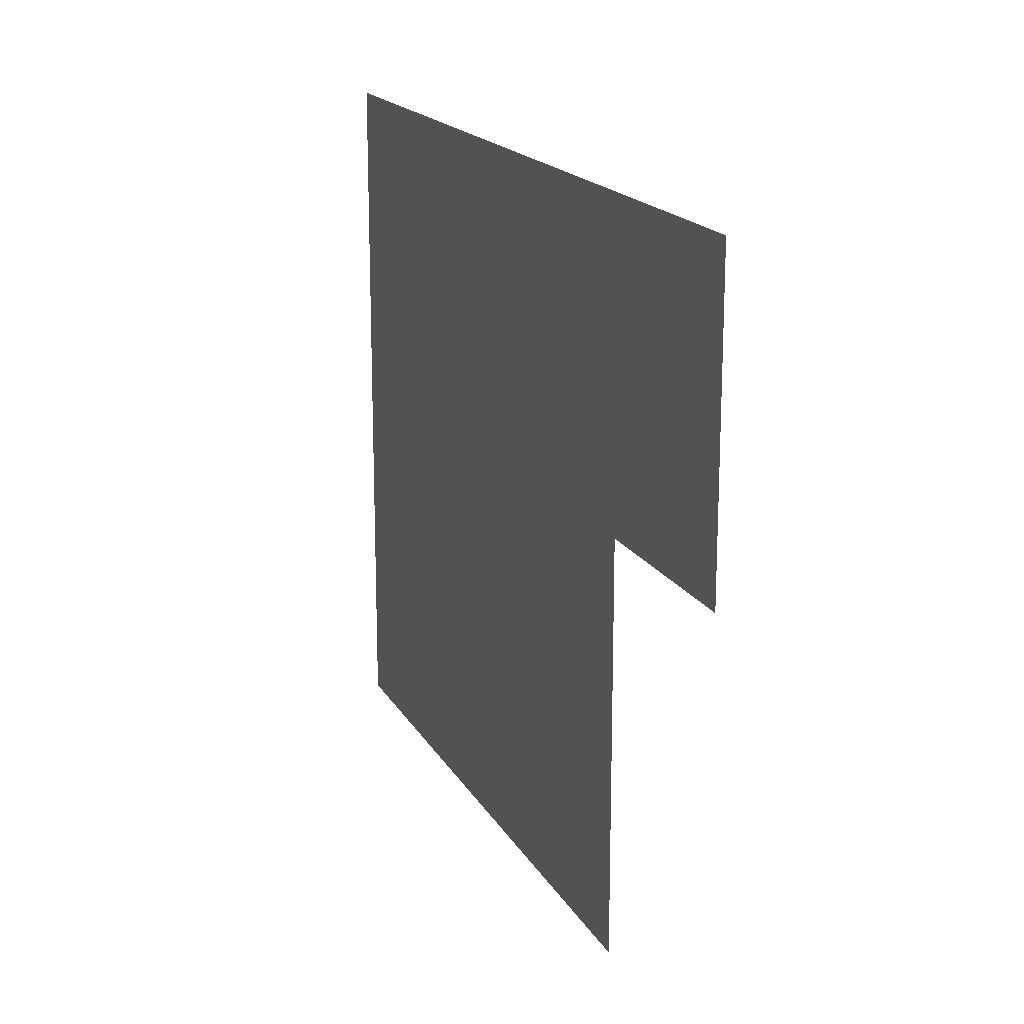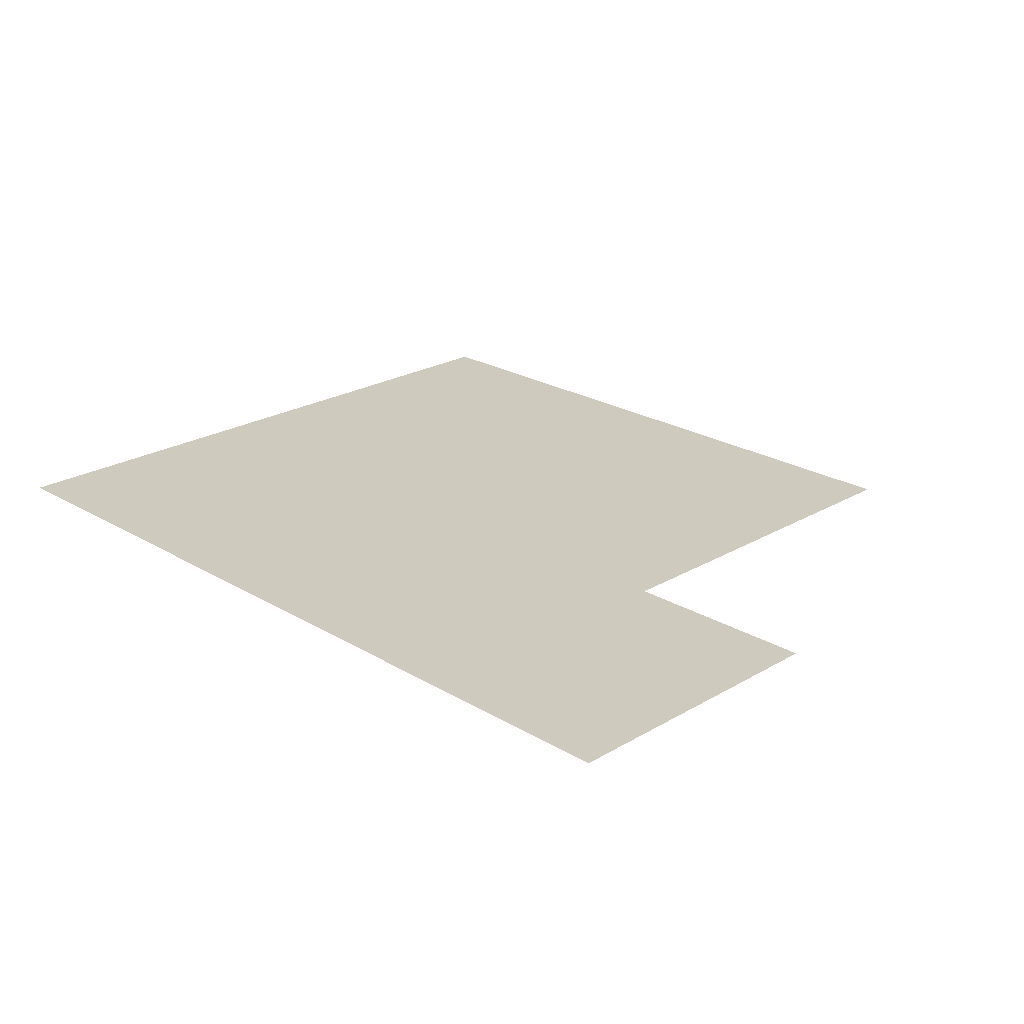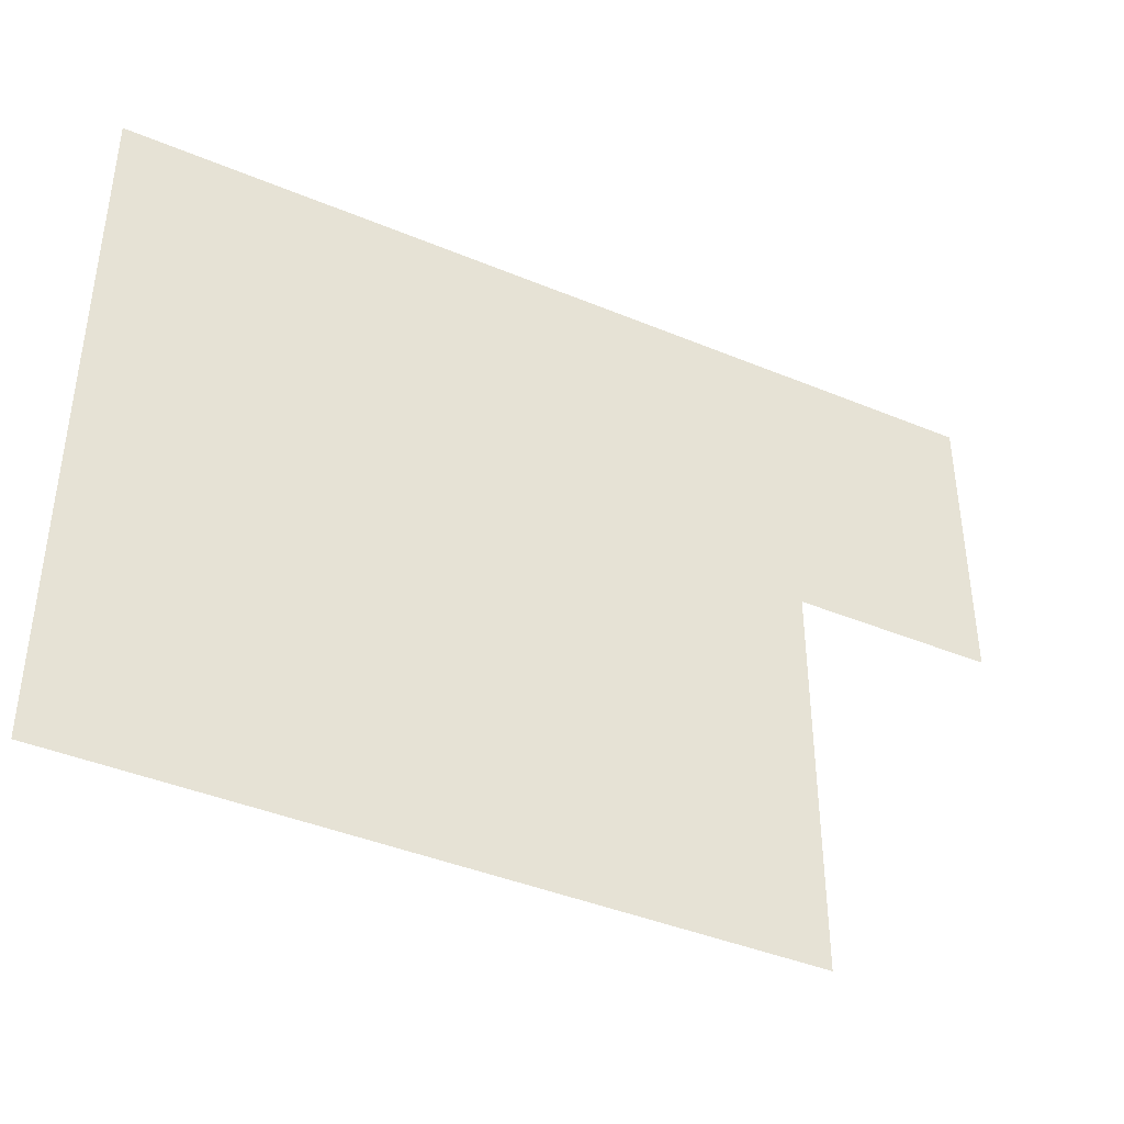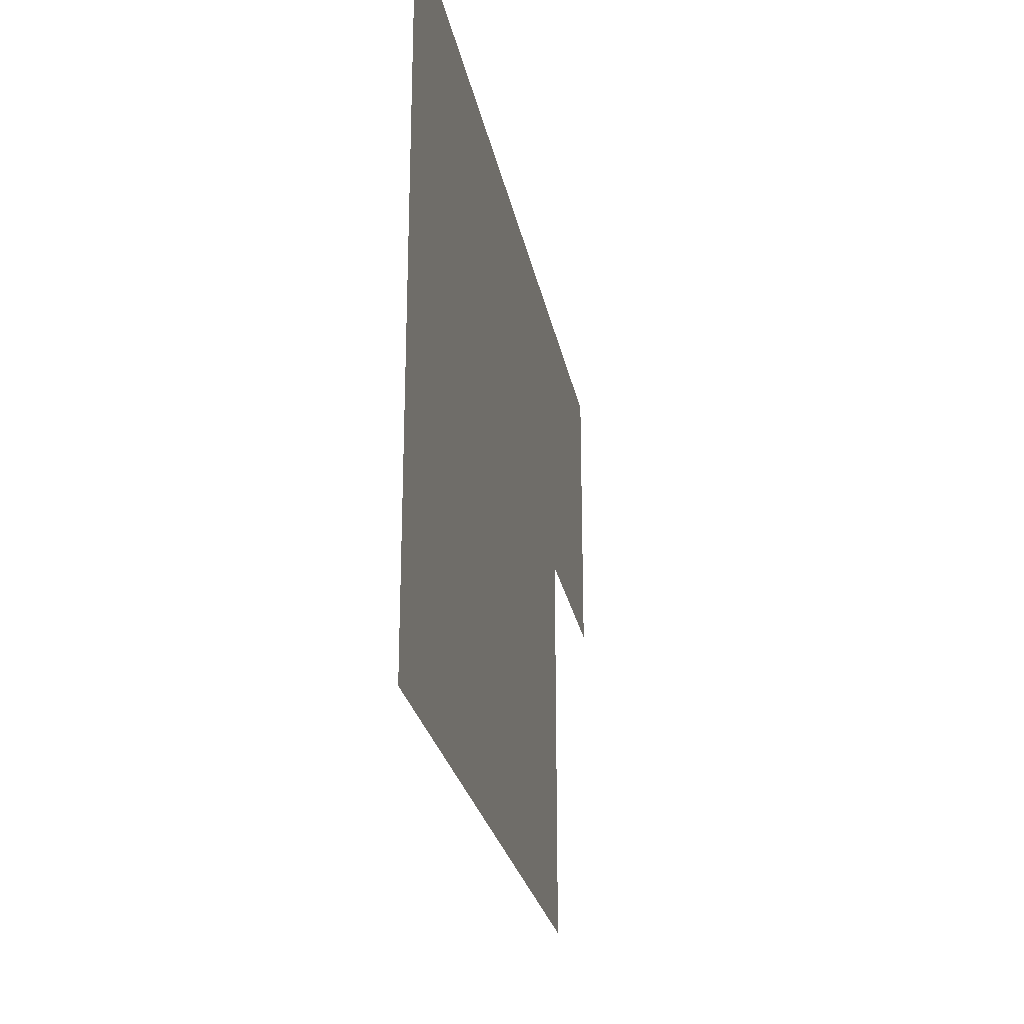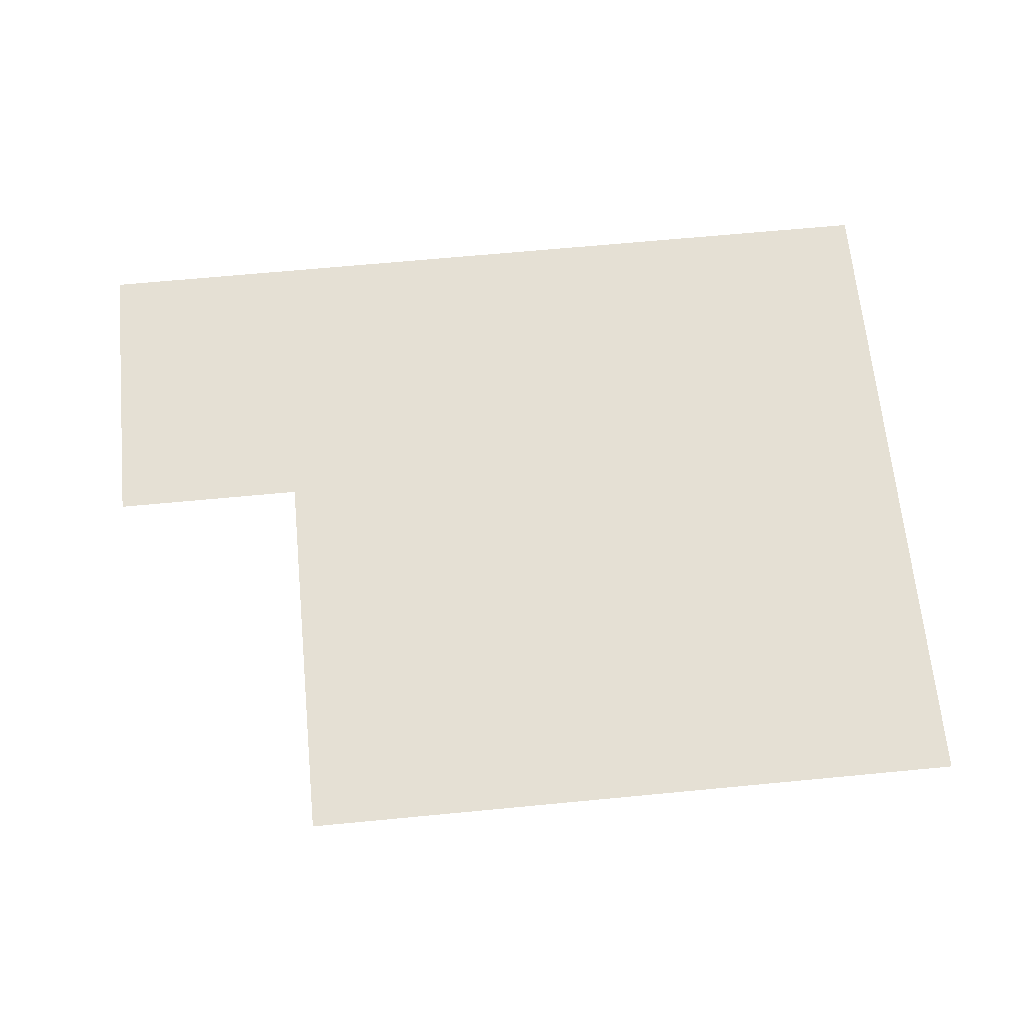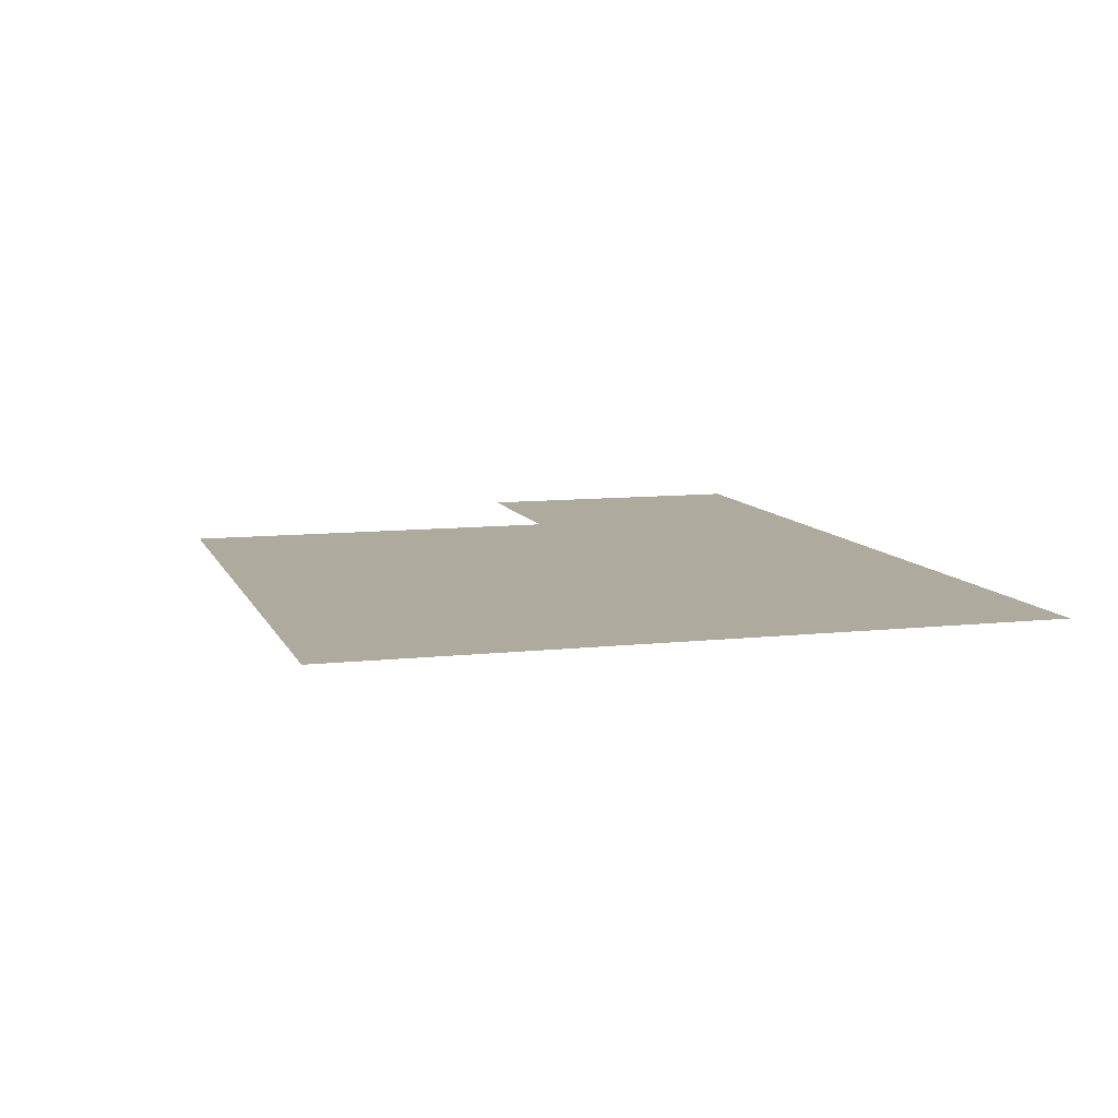
<metadata>
{"format":"obj","ext":"obj","renderer":"f3d","projection":"perspective","resolution":1024,"background":"white","views":[{"elev":17.6,"azim":-110.8,"up":"+Y"},{"elev":23.2,"azim":-134.7,"up":"+Z"},{"elev":-41.3,"azim":153.2,"up":"+Y"},{"elev":-25.4,"azim":100.6,"up":"+Y"},{"elev":65.9,"azim":-5.5,"up":"+Z"},{"elev":9.3,"azim":73.6,"up":"+Z"}]}
</metadata>
<code>
v -224 -96 0
v -240 -96 0
v -240 -80 0
v -224 -80 0
v -208 -112 0
v -224 -112 0
v -208 -96 0
v -240 -112 0
v -256 -112 0
v -256 -96 0
v -272 -112 0
v -272 -96 0
v -288 -112 0
v -288 -96 0
v -208 -128 0
v -224 -128 0
v -240 -128 0
v -256 -128 0
v -272 -128 0
v -288 -128 0
v -208 -144 0
v -224 -144 0
v -240 -144 0
v -256 -144 0
v -272 -144 0
v -288 -144 0
v -240 -160 0
v -256 -160 0
v -192 -80 0
v -208 -80 0
v -208 -64 0
v -192 -64 0
v -224 -64 0
v -240 -64 0
v -256 -80 0
v -256 -64 0
v -272 -80 0
v -272 -64 0
v -288 -80 0
v -288 -64 0
v -304 -80 0
v -304 -64 0
v -320 -80 0
v -320 -64 0
v -336 -80 0
v -336 -64 0
v -192 -96 0
v -304 -96 0
v -320 -96 0
v -336 -96 0
v -192 -112 0
v -304 -112 0
v -320 -112 0
v -336 -112 0
v -192 -128 0
v -192 -144 0
v -192 -160 0
v -208 -160 0
v -192 -176 0
v -208 -176 0
v -224 -176 0
v -224 -160 0
v -240 -176 0
v -256 -176 0
v -272 -176 0
v -272 -160 0
v -288 -176 0
v -288 -160 0
v -304 -176 0
v -304 -160 0
v -304 -128 0
v -304 -144 0
g mesh_0001
f 1 2 3 4
f 5 6 1 7
f 6 8 2 1
f 8 9 10 2
f 9 11 12 10
f 11 13 14 12
f 15 16 6 5
f 16 17 8 6
f 17 18 9 8
f 18 19 11 9
f 19 20 13 11
f 21 22 16 15
f 22 23 17 16
f 23 24 18 17
f 24 25 19 18
f 25 26 20 19
f 27 28 24 23
g mesh_0002
f 29 30 31 32
f 30 4 33 31
f 4 3 34 33
f 3 35 36 34
f 35 37 38 36
f 37 39 40 38
f 39 41 42 40
f 41 43 44 42
f 43 45 46 44
f 47 7 30 29
f 7 1 4 30
f 2 10 35 3
f 10 12 37 35
f 12 14 39 37
f 14 48 41 39
f 48 49 43 41
f 49 50 45 43
f 51 5 7 47
f 52 53 49 48
f 53 54 50 49
f 55 15 5 51
f 56 21 15 55
f 57 58 21 56
f 59 60 58 57
f 60 61 62 58
f 61 63 27 62
f 63 64 28 27
f 64 65 66 28
f 65 67 68 66
f 67 69 70 68
g mesh_0003
f 13 52 48 14
f 20 71 52 13
f 26 72 71 20
f 58 62 22 21
f 62 27 23 22
f 27 28 24 23
f 28 66 25 24
f 66 68 26 25
f 68 70 72 26

</code>
